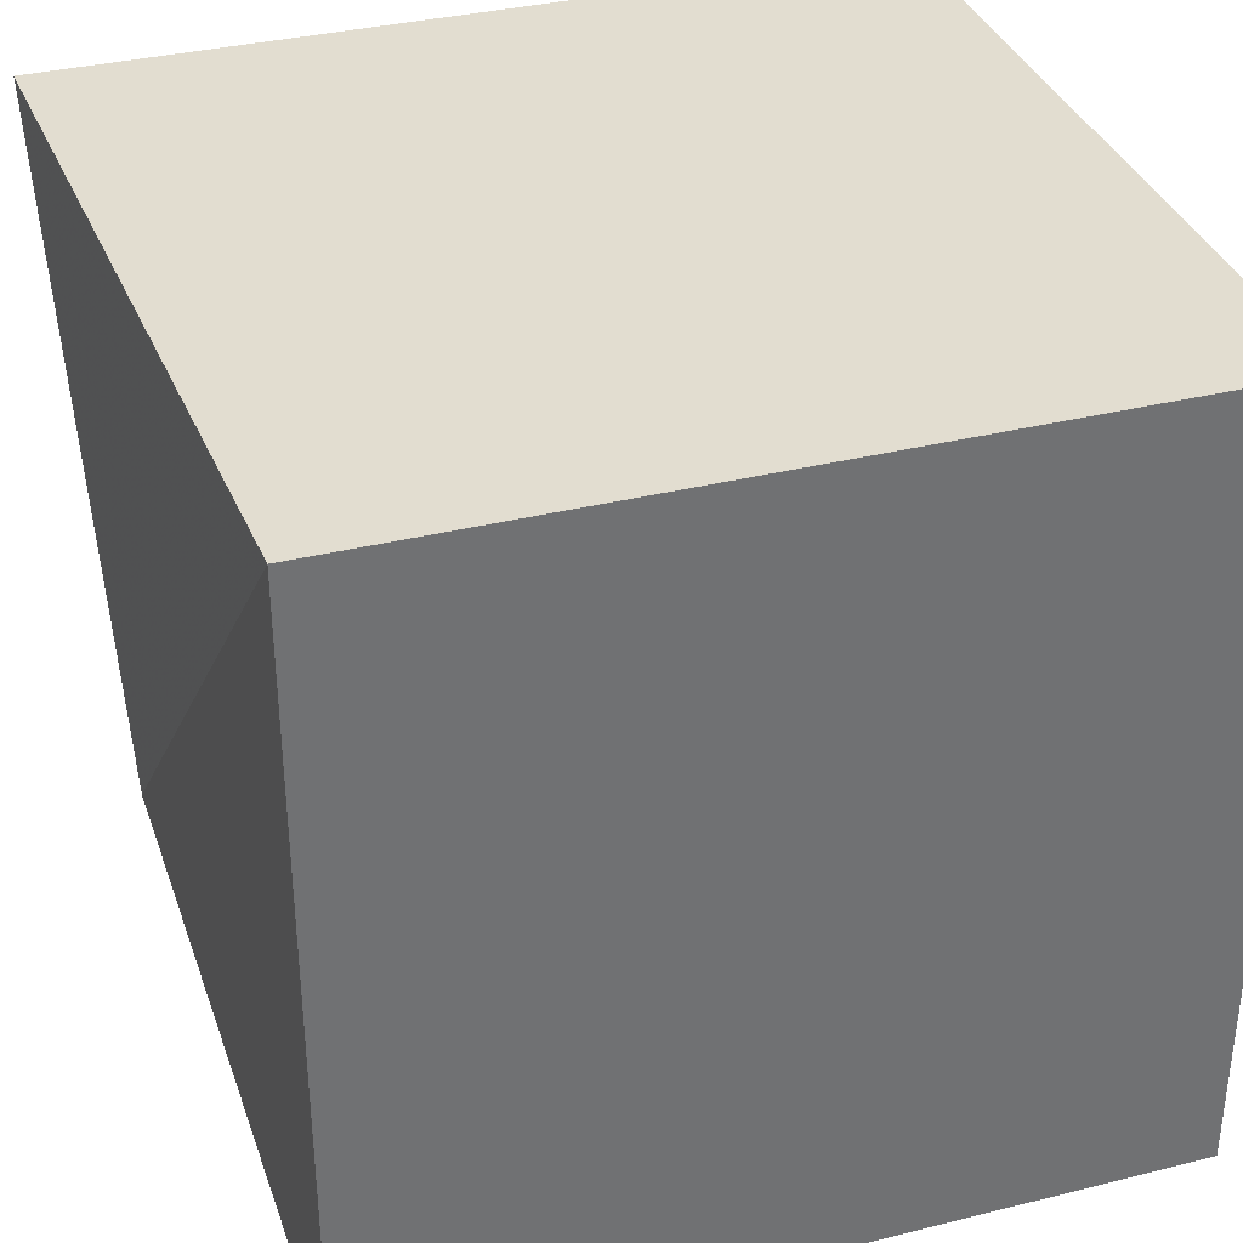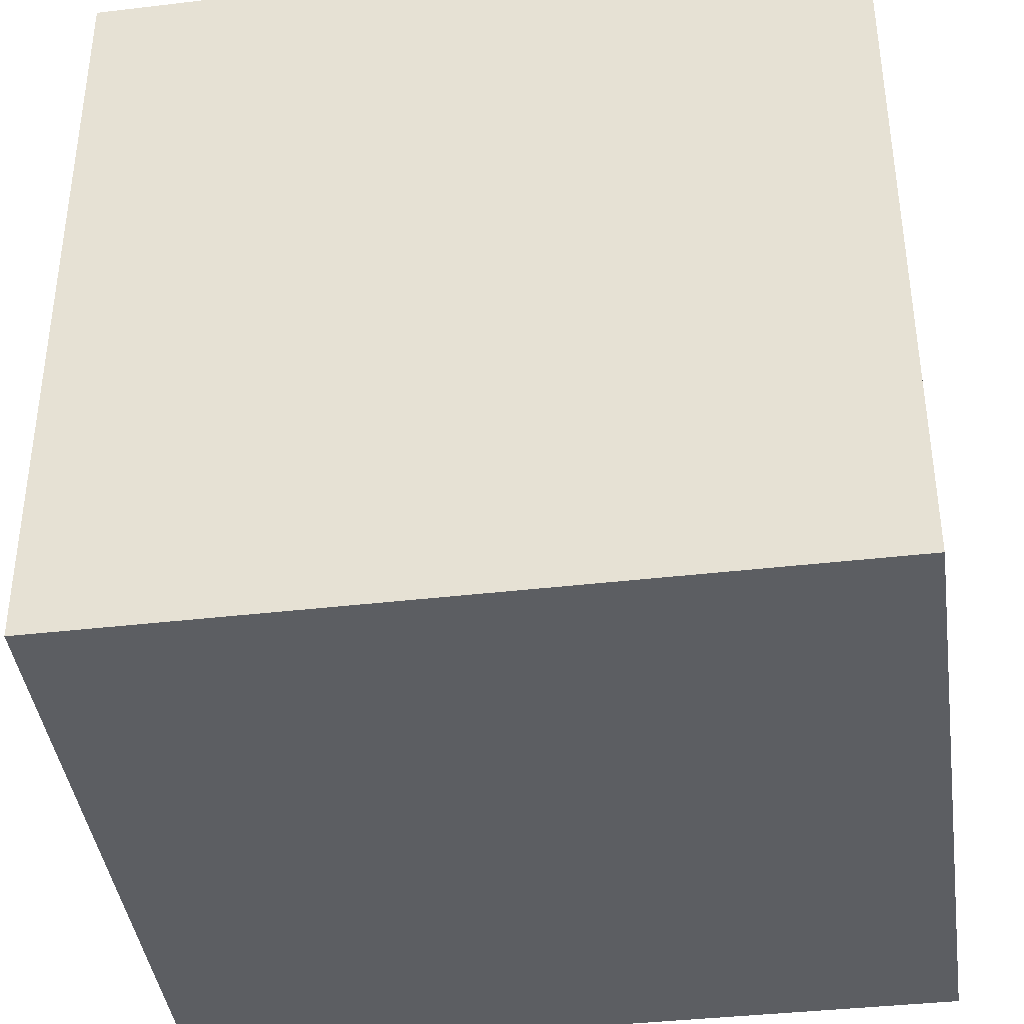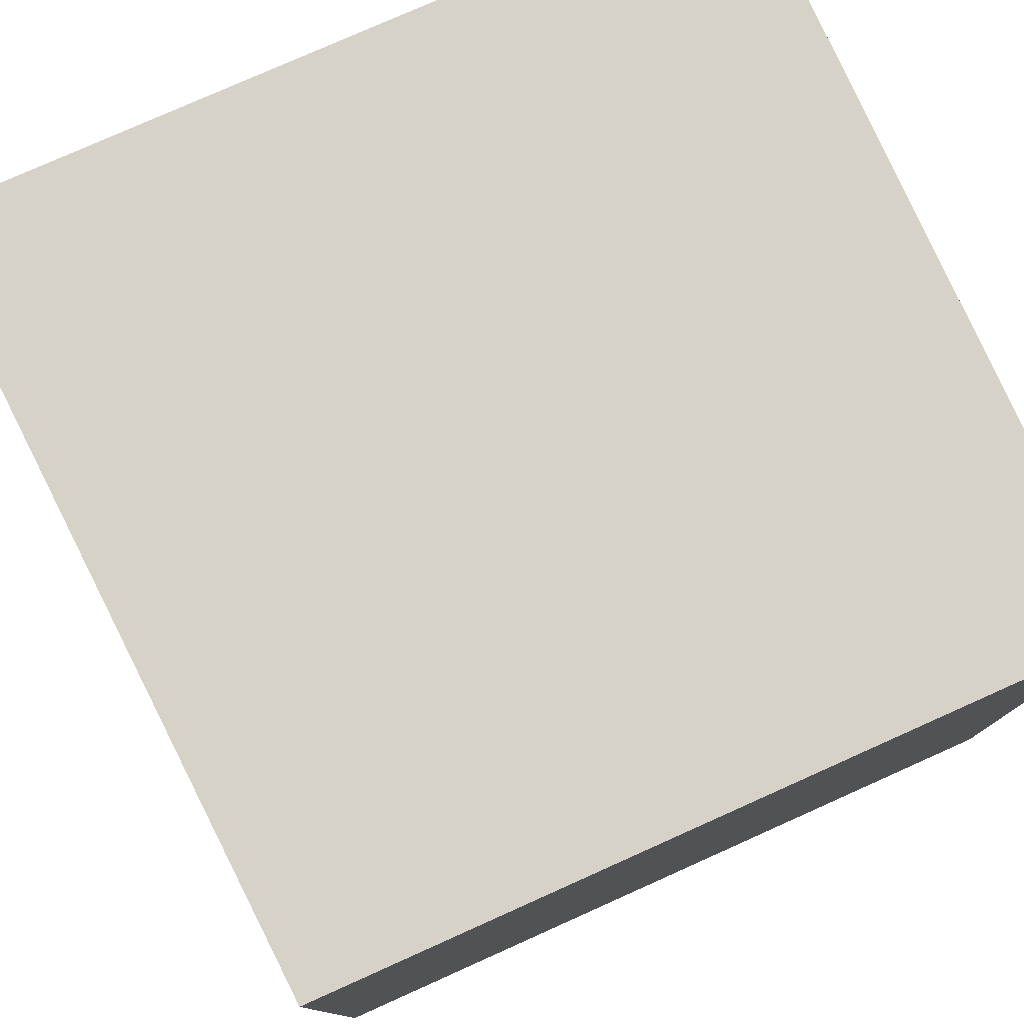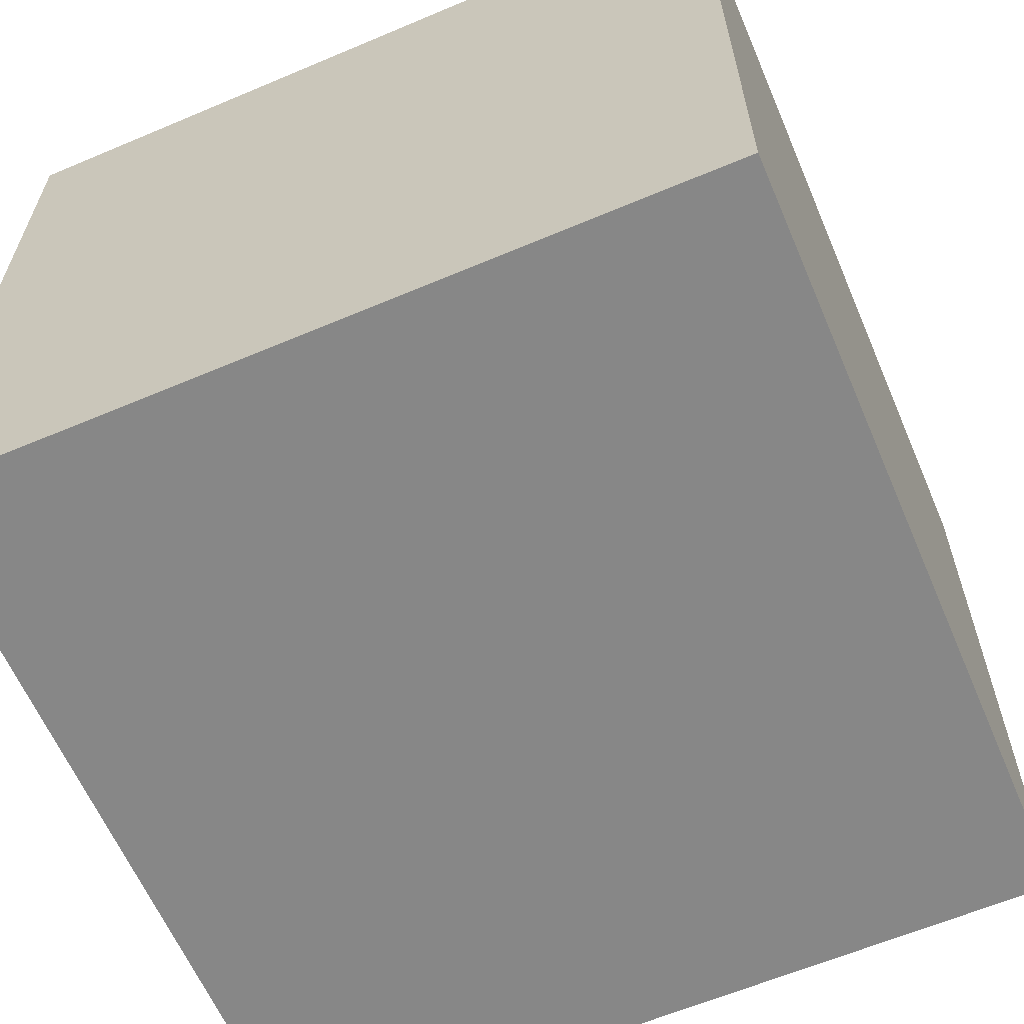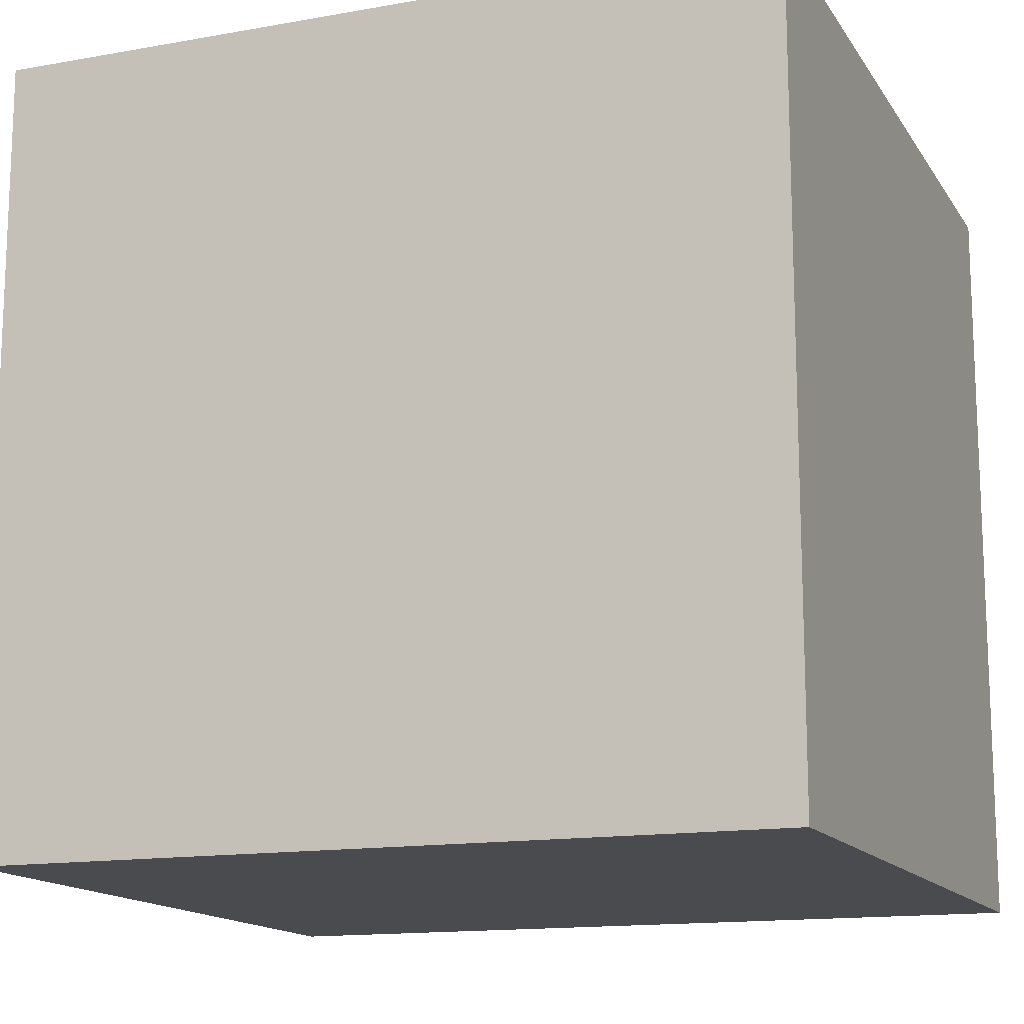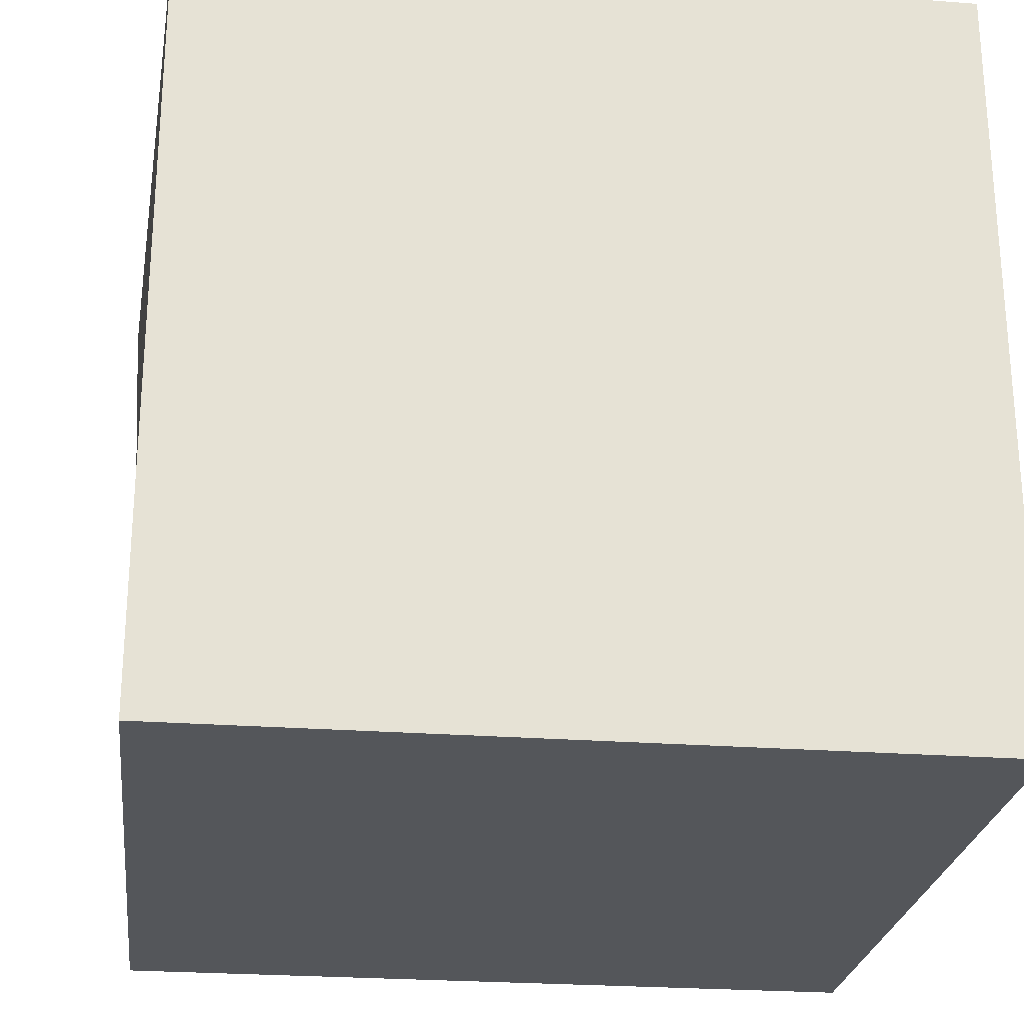
<metadata>
{"format":"obj","ext":"obj","renderer":"f3d","projection":"perspective","resolution":1024,"background":"white","views":[{"elev":35.3,"azim":161.8,"up":"+Z"},{"elev":-38.0,"azim":-171.4,"up":"+Y"},{"elev":78.2,"azim":155.9,"up":"+Z"},{"elev":-62.3,"azim":-66.8,"up":"+Z"},{"elev":-14.2,"azim":-158.5,"up":"+Y"},{"elev":-25.1,"azim":173.0,"up":"+Z"}]}
</metadata>
<code>
o Cube_Cube.001
v 2 0 0
v 2.1 0 2
v 0 0 2
v 0 0 0
v 2 2 0
v 2 2 2
v 0 2 2
v 0 2 0
f 1 2 3
f 3 4 1
f 5 8 7
f 7 6 5
f 1 5 6
f 6 2 1
f 2 6 7
f 7 3 2
f 3 7 8
f 8 4 3
f 5 1 4
f 4 8 5

</code>
